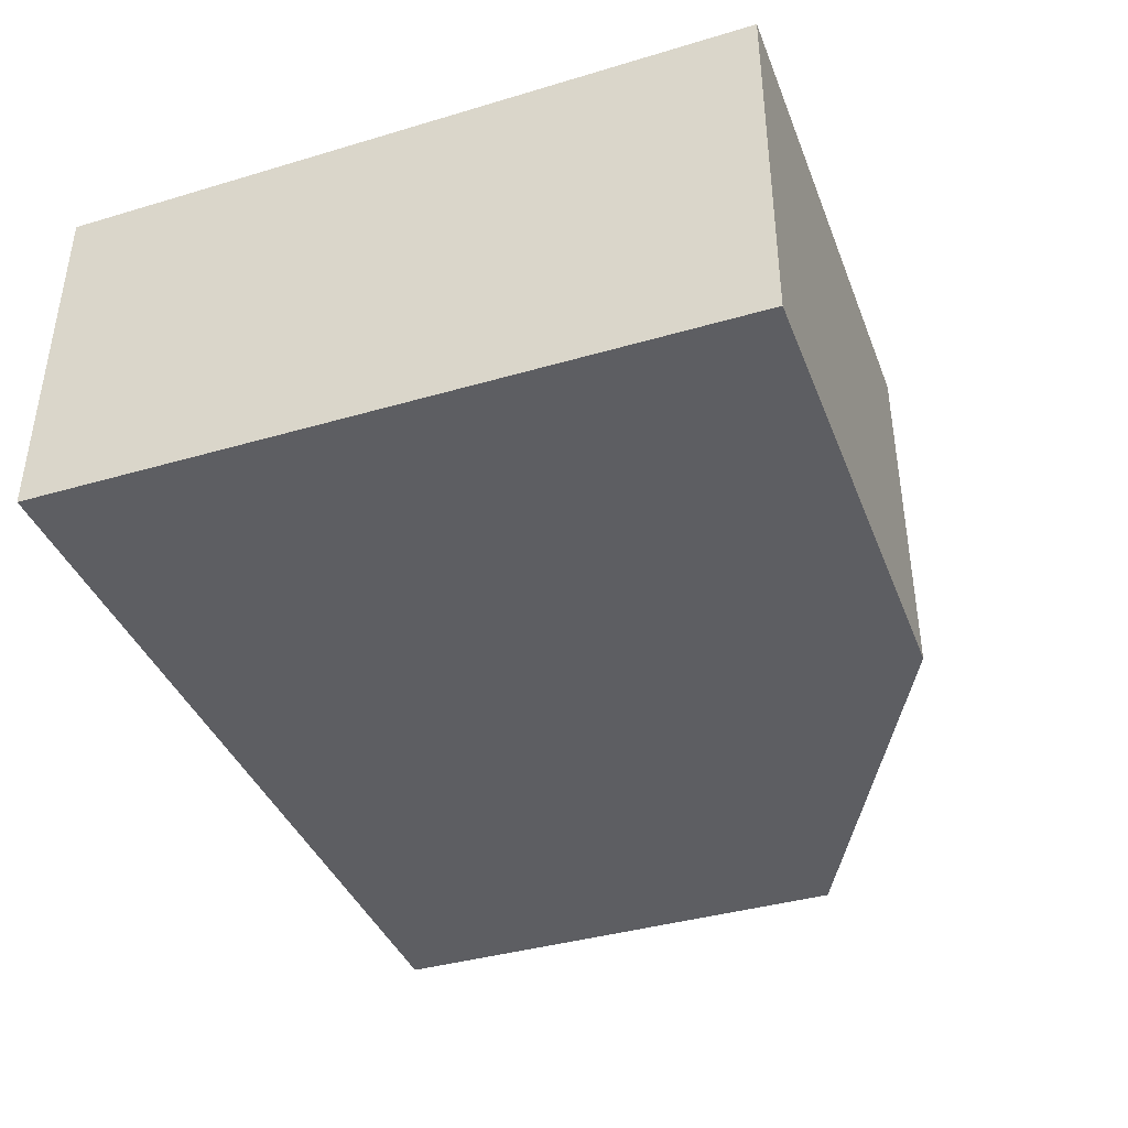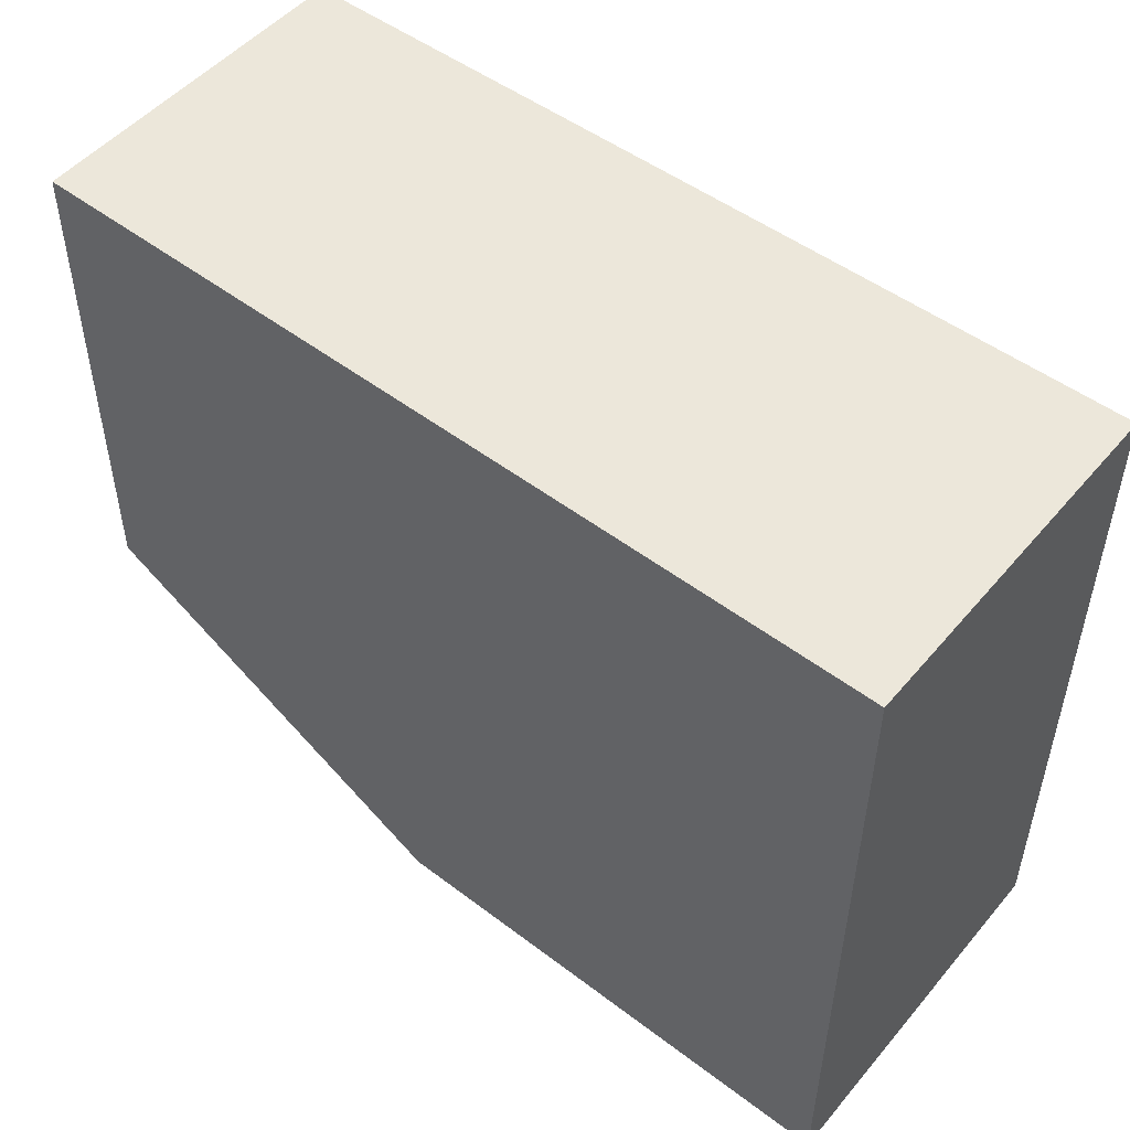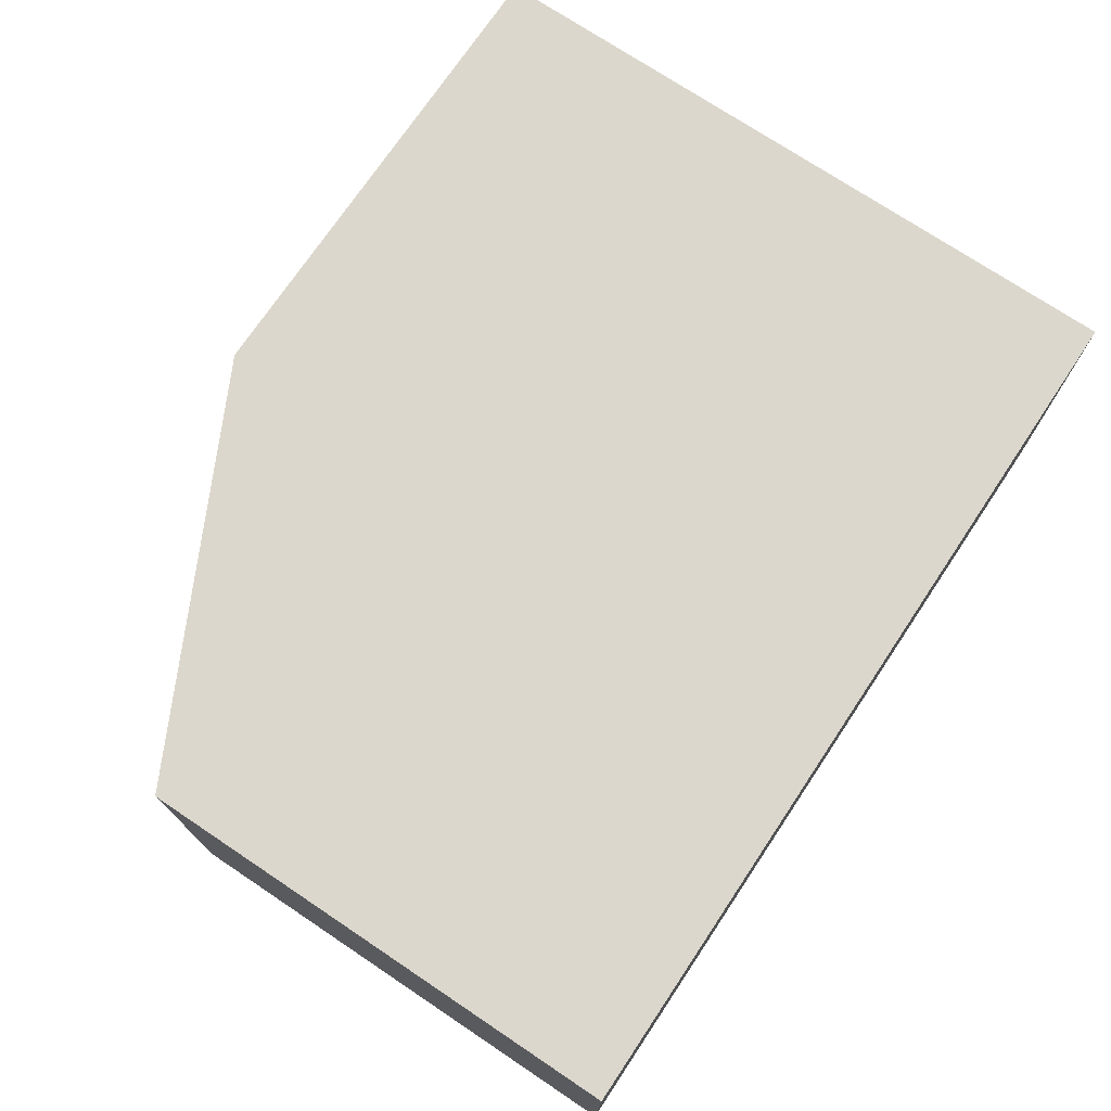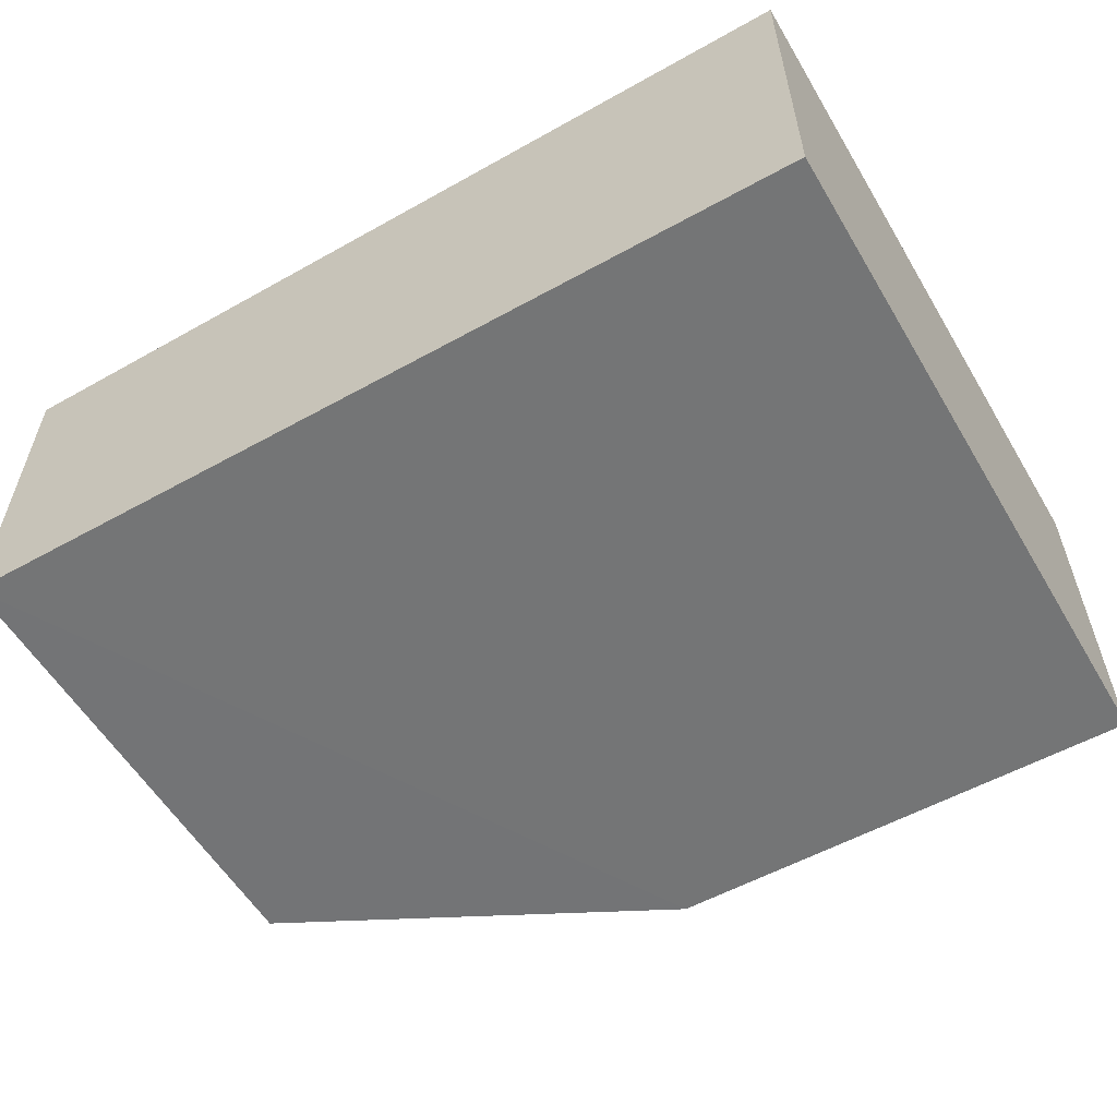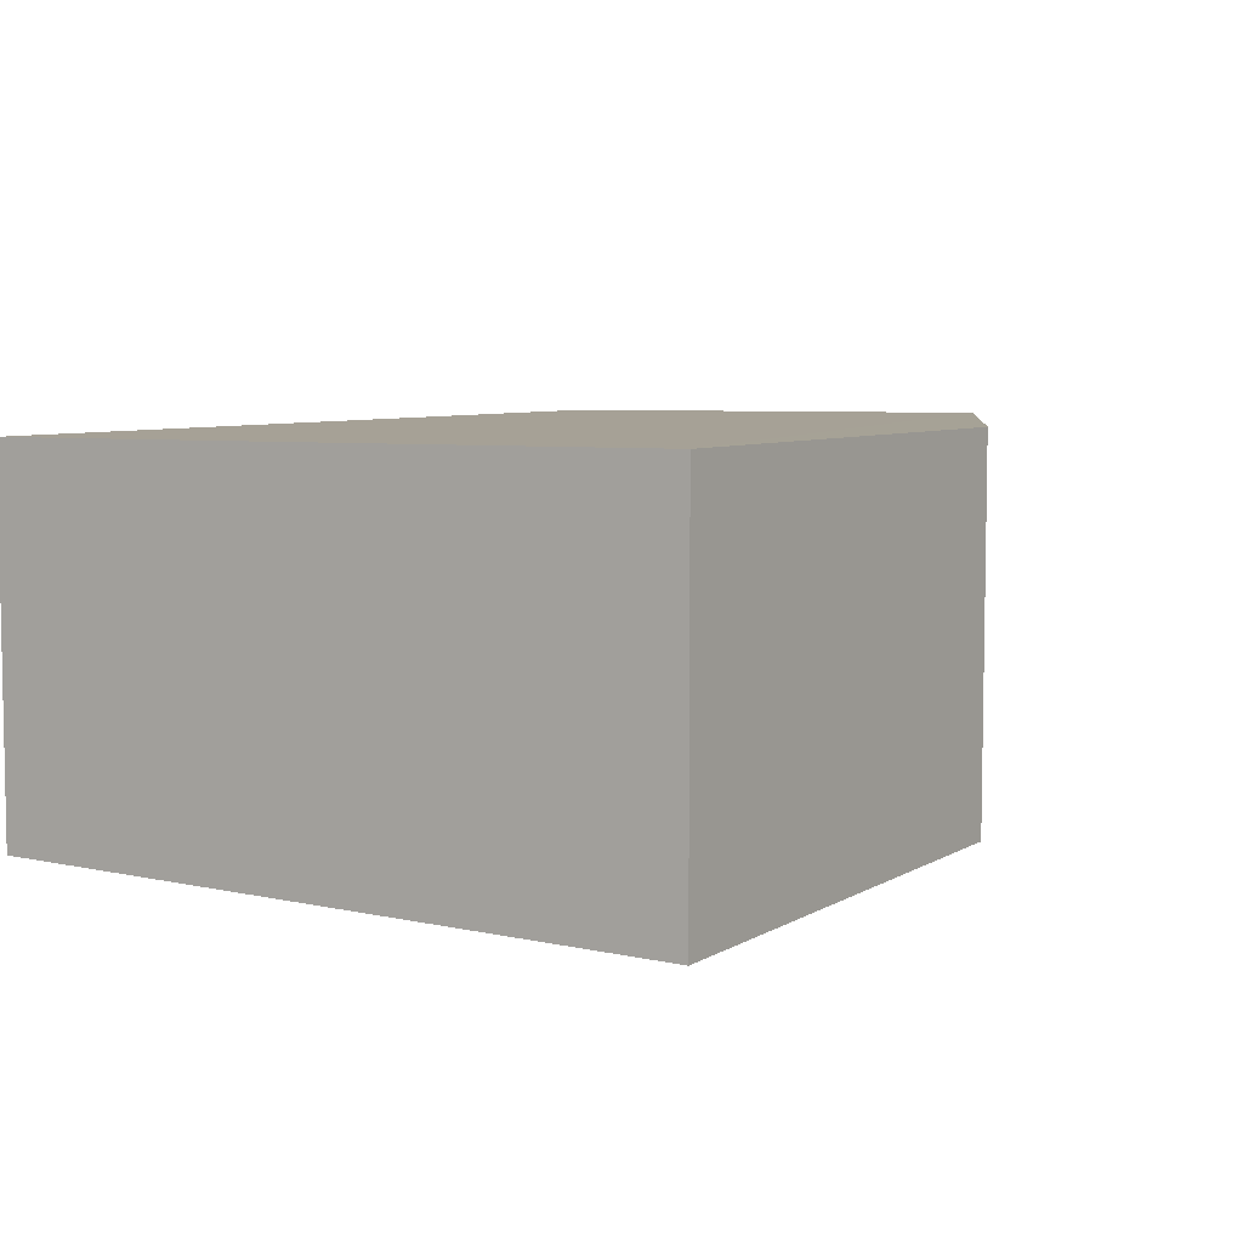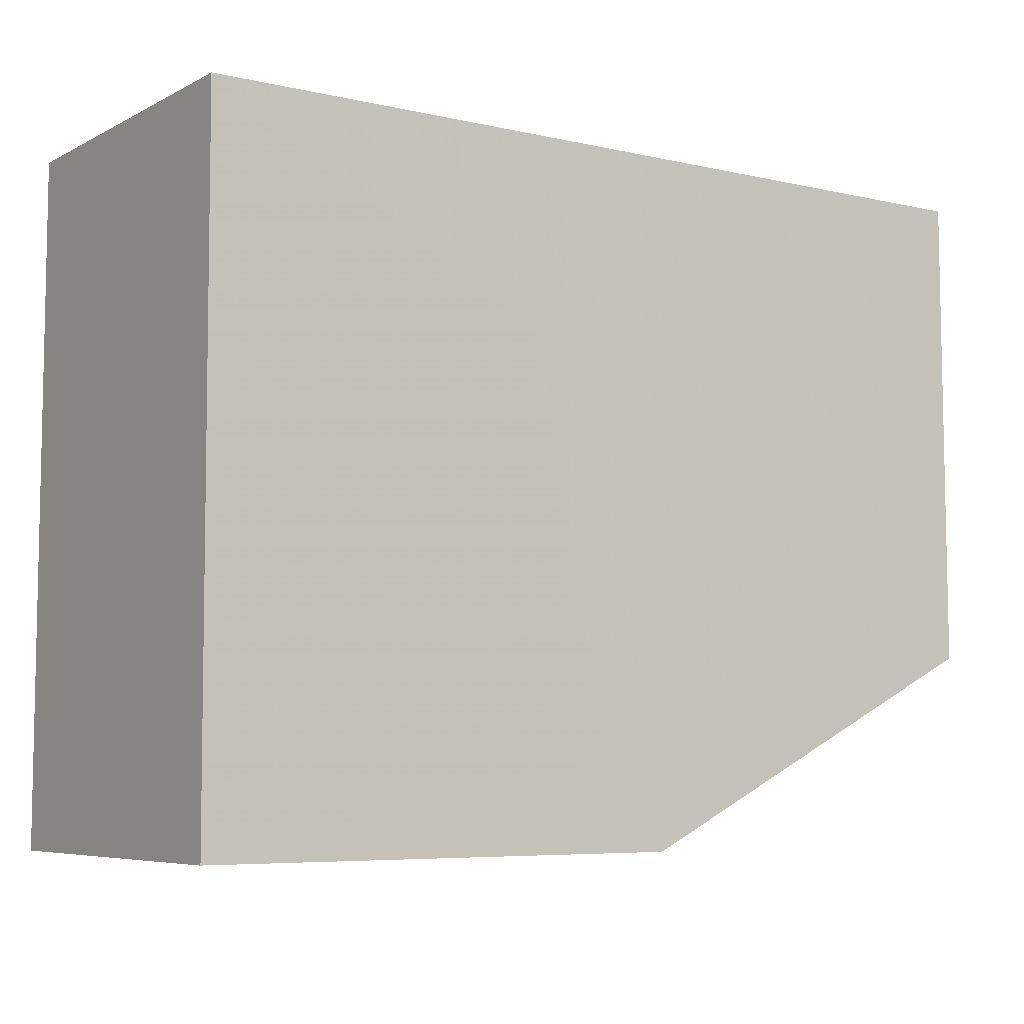
<metadata>
{"format":"obj","ext":"obj","renderer":"f3d","projection":"perspective","resolution":1024,"background":"white","views":[{"elev":-40.4,"azim":-70.0,"up":"+Z"},{"elev":50.3,"azim":-141.3,"up":"+Y"},{"elev":73.5,"azim":123.7,"up":"+Z"},{"elev":-56.7,"azim":-149.4,"up":"+Z"},{"elev":6.0,"azim":-57.0,"up":"+Z"},{"elev":-6.4,"azim":-34.6,"up":"+Y"}]}
</metadata>
<code>
v 0.07769 0.0354 0.01263
v 0.07769 0.02075 0.01269
v 0.07766 0.02074 0.002134
v 0.05131 0.0354 0.00165
v 0.05132 0.03539 0.01237
v 0.07767 0.0354 0.002241
v 0.05132 0.01489 0.01245
v 0.06595 0.01489 0.001793
v 0.05131 0.01489 0.001531
v 0.06597 0.01489 0.0126
f 5 2 1
f 5 1 4
f 6 4 1
f 6 1 2
f 6 2 3
f 7 2 5
f 7 5 4
f 8 6 3
f 8 4 6
f 9 8 7
f 9 7 4
f 9 4 8
f 10 2 7
f 10 7 8
f 10 8 3
f 10 3 2

</code>
